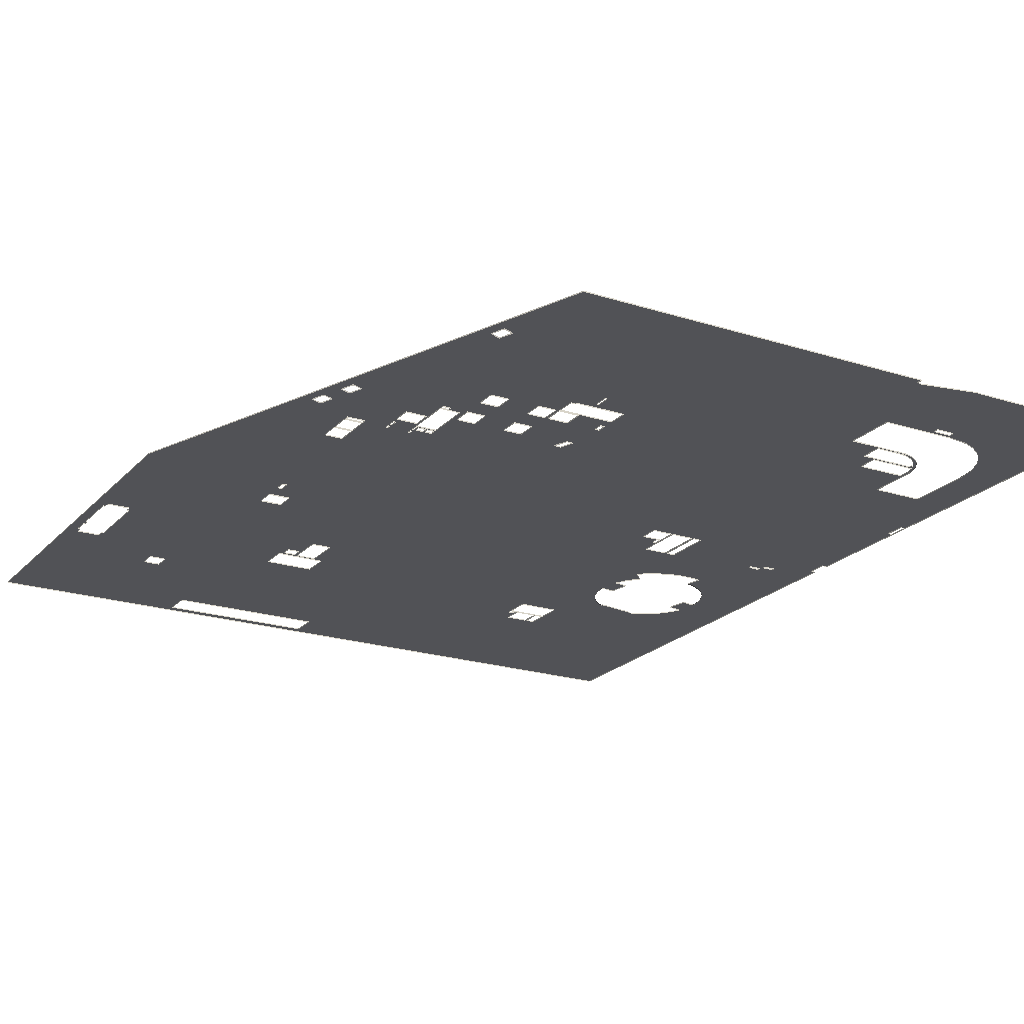
<metadata>
{"format":"obj","ext":"obj","renderer":"f3d","projection":"perspective","resolution":1024,"background":"white","views":[{"elev":-21.2,"azim":-29.8,"up":"+Y"}]}
</metadata>
<code>
v  -139.9 216.3 364.2
v  -139.9 216.3 361.9
v  -145.9 216.3 361.9
v  -115.9 216.3 394.7
v  -314.5 216.3 479.5
v  -217.9 216.3 332.9
v  -175.9 216.3 332.9
v  -149.9 216.3 332.9
v  -145.9 216.3 336.2
v  -145.9 216.3 333.2
v  -116.9 216.3 333.2
v  -69.89 216.3 336.2
v  -76.39 216.3 318.9
v  -69.89 216.3 318.9
v  233.1 216.3 439.2
v  -69.89 216.3 364.2
v  233.1 216.3 509.2
v  189.1 216.3 623.2
v  -112.9 216.3 394.7
v  -112.9 216.3 374.2
v  -115.9 216.3 374.2
v  189.1 216.3 631.2
v  -292.3 216.3 631.2
v  -307.6 216.3 498.3
v  -321.7 216.3 503.5
v  -328.6 216.3 484.7
v  -404.6 216.3 275.9
v  -422.7 216.3 230.5
v  -540.9 216.3 -51.89
v  -429.5 216.3 211.7
v  -368 216.3 118.5
v  -415.4 216.3 206.6
v  -368 216.3 146.5
v  -368 216.3 148.5
v  -343 216.3 148.5
v  -343 216.3 146.5
v  -310.9 216.3 178.7
v  -343 216.3 176.5
v  -343 216.3 178.5
v  -343 216.3 184.2
v  -310.9 216.3 184.2
v  -310.9 216.3 190.2
v  -310.9 216.3 199.7
v  -310.9 216.3 209.2
v  -307.4 216.3 199.7
v  -281.9 216.3 209.2
v  -278.9 216.3 201.9
v  -281.9 216.3 235.2
v  -278.9 216.3 265.9
v  -310.9 216.3 235.2
v  -278.9 216.3 267.9
v  -278.9 216.3 272.9
v  -390.5 216.3 270.7
v  -397.3 216.3 252
v  -368 216.3 184.2
v  -408.6 216.3 225.4
v  -368 216.3 178.5
v  -368 216.3 176.5
v  -411.4 216.3 257.1
v  -243.9 216.3 332.9
v  -243.9 216.3 305.9
v  -267.9 216.3 272.9
v  -243.9 216.3 272.9
v  -217.9 216.3 305.9
v  -217.9 216.3 272.9
v  -175.9 216.3 305.9
v  -175.9 216.3 272.9
v  -149.9 216.3 272.9
v  -149.9 216.3 305.9
v  -145.9 216.3 305.9
v  -116.9 216.3 305.9
v  -86.61 216.3 252.9
v  -76.39 216.3 305.9
v  -77.03 216.3 252.9
v  -69.89 216.3 305.9
v  296.1 216.3 375.7
v  277.1 216.3 406.2
v  277.1 216.3 435.2
v  312.1 216.3 439.2
v  312.1 216.3 435.2
v  322.5 216.3 438.2
v  322.1 216.3 434.2
v  327.6 216.3 436.9
v  327 216.3 433
v  337.3 216.3 433
v  338.5 216.3 427.9
v  346.1 216.3 427.4
v  348.3 216.3 420.1
v  351.9 216.3 422.1
v  358.4 216.3 413.9
v  356 216.3 410.2
v  361 216.3 409.4
v  359.8 216.3 402.2
v  365.1 216.3 398.3
v  361.8 216.3 395.6
v  366.9 216.3 389.4
v  363.1 216.3 384.3
v  367.1 216.3 384.2
v  363.1 216.3 375.7
v  367.1 216.3 320.2
v  221.1 216.3 37.2
v  254.1 216.3 37.2
v  257.1 216.3 37.2
v  269.6 216.3 37.2
v  487.1 216.3 193.2
v  487.1 216.3 221.2
v  437.1 216.3 320.2
v  494.1 216.3 221.2
v  437.1 216.3 409.2
v  495.1 216.3 635.7
v  433.2 216.3 437
v  423.4 216.3 459.7
v  413.3 216.3 474
v  401.9 216.3 485.3
v  384.5 216.3 497.3
v  365 216.3 505.2
v  330.1 216.3 522.2
v  330.1 216.3 515.2
v  337.1 216.3 509.2
v  304.1 216.3 515.2
v  304.1 216.3 522.2
v  270.6 216.3 636.2
v  193.1 216.3 621.7
v  193.1 216.3 623.2
v  275.6 216.3 635.7
v  275.6 216.3 636.2
v  495.1 216.3 37.2
v  494.1 216.3 193.2
v  488.1 216.3 37.2
v  416.1 216.3 -10.3
v  397.1 216.3 -19.25
v  416.1 216.3 -14.3
v  414.1 216.3 -19.25
v  433.1 216.3 -14.3
v  414.1 216.3 -23.3
v  397.6 216.3 -151.1
v  407.9 216.3 -163.4
v  495.1 216.3 9.203
v  488.1 216.3 9.203
v  433.1 216.3 -10.3
v  415.5 216.3 -177.5
v  420.3 216.3 -192.7
v  422.1 216.3 -208.6
v  495.1 216.3 -636.8
v  416.7 216.3 -239.1
v  402.1 216.3 -205.1
v  396.7 216.3 -235.6
v  414.3 216.3 -244.9
v  406.3 216.3 -258.4
v  395.8 216.3 -270.2
v  383.4 216.3 -279.7
v  366.4 216.3 -287.8
v  246.6 216.3 -403.3
v  354.2 216.3 -291
v  246.6 216.3 -374.7
v  246.6 216.3 -372.7
v  246.6 216.3 -337.3
v  298.1 216.3 -281.1
v  283 216.3 -269.8
v  272.7 216.3 -258
v  264.7 216.3 -244.5
v  189.1 216.3 -337.3
v  259.5 216.3 -229.7
v  257.1 216.3 -211
v  -181.4 216.3 -256.3
v  221.1 216.3 -32.8
v  189.1 216.3 9.203
v  -84.02 216.3 233.7
v  -314.9 216.3 -106.8
v  -314.9 216.3 -135
v  -209.4 216.3 -256.3
v  -230.9 216.3 -294.3
v  -344.9 216.3 -135
v  -488.9 216.3 -261.8
v  -235.9 216.3 -315.3
v  -230.9 216.3 -308.8
v  -213.4 216.3 -308.8
v  -209.4 216.3 -310.3
v  -213.4 216.3 -294.3
v  -167.9 216.3 -315.3
v  -181.4 216.3 -310.3
v  -167.9 216.3 -355.3
v  189.1 216.3 -372.7
v  189.1 216.3 -374.7
v  199.1 216.3 -374.7
v  201.1 216.3 -374.7
v  232.1 216.3 -374.7
v  234.1 216.3 -374.7
v  232.1 216.3 -403.3
v  234.1 216.3 -403.3
v  201.1 216.3 -403.3
v  -62.89 216.3 -622.8
v  -540.9 216.3 -636.8
v  -279.9 216.3 -622.8
v  -279.9 216.3 -582.8
v  -394.9 216.3 -446.8
v  -371.4 216.3 -446.8
v  -235.9 216.3 -355.3
v  -371.4 216.3 -421.8
v  -394.9 216.3 -421.8
v  -488.9 216.3 -363.3
v  -491.9 216.3 -373.3
v  -523.9 216.3 -373.3
v  -526.9 216.3 -363.3
v  -526.9 216.3 -340.8
v  -526.9 216.3 -330.8
v  -526.9 216.3 -261.8
v  -523.9 216.3 -251.8
v  -491.9 216.3 -251.8
v  -491.9 216.3 -261.8
v  -344.9 216.3 -106.8
v  -344.9 216.3 -79.3
v  -338.4 216.3 -79.3
v  -338.4 216.3 -64.3
v  -250.9 216.3 190.2
v  -275.9 216.3 178.7
v  -343 216.3 118.5
v  -344.9 216.3 -64.3
v  -278.9 216.3 178.7
v  -307.9 216.3 178.7
v  -278.9 216.3 184.2
v  -307.9 216.3 184.2
v  -307.4 216.3 190.2
v  -278.9 216.3 190.2
v  -278.9 216.3 197.9
v  -275.9 216.3 197.9
v  -273.9 216.3 197.9
v  -262.8 216.3 197.9
v  -250.9 216.3 201.9
v  -260.9 216.3 197.9
v  -250.9 216.3 197.9
v  -217.9 216.3 245.5
v  -243.9 216.3 245.5
v  -250.9 216.3 265.9
v  -267.9 216.3 267.9
v  -175.9 216.3 245.5
v  -149.9 216.3 245.5
v  -93.59 216.3 233.7
v  -262.8 216.3 190.2
v  -260.9 216.3 190.2
v  -275.9 216.3 184.2
v  -273.9 216.3 190.2
v  -275.9 216.3 190.2
v  -523.9 216.3 -261.8
v  -524.9 216.3 -340.8
v  -524.9 216.3 -330.8
v  -523.9 216.3 -363.3
v  -491.9 216.3 -363.3
v  -62.89 216.3 -582.8
v  189.1 216.3 -380.8
v  199.1 216.3 -380.8
v  189.1 216.3 37.2
v  219.1 216.3 37.2
v  219.1 216.3 9.203
v  219.1 216.3 7.203
v  213.1 216.3 7.203
v  213.1 216.3 -2.797
v  219.1 216.3 -2.797
v  262.5 216.3 -180.5
v  268.6 216.3 -131.7
v  279.7 216.3 -122.9
v  254.1 216.3 -32.8
v  295.2 216.3 -114.1
v  257.1 216.3 -32.8
v  269.1 216.3 -32.8
v  311.8 216.3 -108
v  329.3 216.3 -104.8
v  269.6 216.3 -30.8
v  269.1 216.3 -30.8
v  347 216.3 -104.6
v  397.1 216.3 -23.3
v  364.5 216.3 -107.3
v  385.2 216.3 -141.1
v  371.1 216.3 -133.6
v  358.9 216.3 -129.6
v  269.2 216.3 -166.7
v  276.4 216.3 -156.8
v  284.9 216.3 -148
v  282.5 216.3 -184
v  277.1 216.3 -214.5
v  354.8 216.3 -287.6
v  298.7 216.3 -277.7
v  353.1 216.3 406.2
v  353.1 216.3 410.2
v  296.1 216.3 402.2
v  -540.9 214.8 -636.8
v  -540.9 214.8 -51.89
v  495.1 214.8 -636.8
v  495.1 214.8 9.203
v  488.1 214.8 9.203
v  488.1 214.8 37.2
v  495.1 214.8 37.2
v  495.1 214.8 635.7
v  275.6 214.8 635.7
v  275.6 214.8 636.2
v  270.6 214.8 636.2
v  193.1 214.8 621.7
v  193.1 214.8 623.2
v  189.1 214.8 623.2
v  189.1 214.8 631.2
v  -292.3 214.8 631.2
v  487.1 214.8 193.2
v  494.1 214.8 193.2
v  487.1 214.8 221.2
v  494.1 214.8 221.2
v  257.1 214.8 -32.8
v  269.1 214.8 -32.8
v  257.1 214.8 37.2
v  269.6 214.8 37.2
v  269.6 214.8 -30.8
v  221.1 214.8 -32.8
v  254.1 214.8 -32.8
v  221.1 214.8 37.2
v  254.1 214.8 37.2
v  189.1 214.8 9.203
v  219.1 214.8 9.203
v  189.1 214.8 37.2
v  219.1 214.8 37.2
v  213.1 214.8 -2.797
v  219.1 214.8 -2.797
v  213.1 214.8 7.203
v  219.1 214.8 7.203
v  397.1 214.8 -23.3
v  414.1 214.8 -23.3
v  397.1 214.8 -19.25
v  414.1 214.8 -19.25
v  416.1 214.8 -14.3
v  433.1 214.8 -14.3
v  416.1 214.8 -10.3
v  433.1 214.8 -10.3
v  277.1 214.8 -214.5
v  257.1 214.8 -211
v  282.5 214.8 -184
v  262.5 214.8 -180.5
v  269.2 214.8 -166.7
v  276.4 214.8 -156.8
v  284.9 214.8 -148
v  268.6 214.8 -131.7
v  279.7 214.8 -122.9
v  295.2 214.8 -114.1
v  311.8 214.8 -108
v  329.3 214.8 -104.8
v  347 214.8 -104.6
v  364.5 214.8 -107.3
v  358.9 214.8 -129.6
v  371.1 214.8 -133.6
v  385.2 214.8 -141.1
v  397.6 214.8 -151.1
v  407.9 214.8 -163.4
v  415.5 214.8 -177.5
v  420.3 214.8 -192.7
v  422.1 214.8 -208.6
v  402.1 214.8 -205.1
v  396.7 214.8 -235.6
v  416.7 214.8 -239.1
v  414.3 214.8 -244.9
v  406.3 214.8 -258.4
v  395.8 214.8 -270.2
v  383.4 214.8 -279.7
v  366.4 214.8 -287.8
v  354.2 214.8 -291
v  354.8 214.8 -287.6
v  298.7 214.8 -277.7
v  298.1 214.8 -281.1
v  283 214.8 -269.8
v  272.7 214.8 -258
v  264.7 214.8 -244.5
v  259.5 214.8 -229.7
v  201.1 214.8 -403.3
v  232.1 214.8 -403.3
v  201.1 214.8 -374.7
v  232.1 214.8 -374.7
v  234.1 214.8 -403.3
v  246.6 214.8 -403.3
v  234.1 214.8 -374.7
v  246.6 214.8 -374.7
v  189.1 214.8 -380.8
v  199.1 214.8 -380.8
v  189.1 214.8 -374.7
v  199.1 214.8 -374.7
v  189.1 214.8 -372.7
v  246.6 214.8 -372.7
v  189.1 214.8 -337.3
v  246.6 214.8 -337.3
v  -279.9 214.8 -622.8
v  -62.89 214.8 -622.8
v  -279.9 214.8 -582.8
v  -62.89 214.8 -582.8
v  -394.9 214.8 -446.8
v  -371.4 214.8 -446.8
v  -394.9 214.8 -421.8
v  -371.4 214.8 -421.8
v  -235.9 214.8 -355.3
v  -167.9 214.8 -355.3
v  -235.9 214.8 -315.3
v  -167.9 214.8 -315.3
v  -230.9 214.8 -308.8
v  -213.4 214.8 -308.8
v  -230.9 214.8 -294.3
v  -213.4 214.8 -294.3
v  -209.4 214.8 -310.3
v  -181.4 214.8 -310.3
v  -209.4 214.8 -256.3
v  -181.4 214.8 -256.3
v  -344.9 214.8 -135
v  -314.9 214.8 -135
v  -344.9 214.8 -106.8
v  -314.9 214.8 -106.8
v  -344.9 214.8 -79.3
v  -338.4 214.8 -79.3
v  -344.9 214.8 -64.3
v  -338.4 214.8 -64.3
v  -368 214.8 118.5
v  -343 214.8 118.5
v  -368 214.8 146.5
v  -343 214.8 146.5
v  -368 214.8 148.5
v  -343 214.8 148.5
v  -368 214.8 176.5
v  -343 214.8 176.5
v  -310.9 214.8 209.2
v  -281.9 214.8 209.2
v  -310.9 214.8 235.2
v  -281.9 214.8 235.2
v  -273.9 214.8 190.2
v  -262.8 214.8 190.2
v  -273.9 214.8 197.9
v  -262.8 214.8 197.9
v  -260.9 214.8 190.2
v  -250.9 214.8 190.2
v  -260.9 214.8 197.9
v  -250.9 214.8 197.9
v  -278.9 214.8 265.9
v  -278.9 214.8 201.9
v  -250.9 214.8 265.9
v  -250.9 214.8 201.9
v  -278.9 214.8 267.9
v  -267.9 214.8 267.9
v  -278.9 214.8 272.9
v  -267.9 214.8 272.9
v  -243.9 214.8 245.5
v  -217.9 214.8 245.5
v  -243.9 214.8 272.9
v  -217.9 214.8 272.9
v  -175.9 214.8 245.5
v  -149.9 214.8 245.5
v  -175.9 214.8 272.9
v  -149.9 214.8 272.9
v  -175.9 214.8 305.9
v  -149.9 214.8 305.9
v  -175.9 214.8 332.9
v  -149.9 214.8 332.9
v  -145.9 214.8 305.9
v  -116.9 214.8 305.9
v  -145.9 214.8 333.2
v  -116.9 214.8 333.2
v  -76.39 214.8 305.9
v  -69.89 214.8 305.9
v  -76.39 214.8 318.9
v  -69.89 214.8 318.9
v  -145.9 214.8 336.2
v  -69.89 214.8 336.2
v  -145.9 214.8 361.9
v  -69.89 214.8 364.2
v  -139.9 214.8 364.2
v  -243.9 214.8 305.9
v  -217.9 214.8 305.9
v  -243.9 214.8 332.9
v  -217.9 214.8 332.9
v  296.1 214.8 375.7
v  363.1 214.8 375.7
v  296.1 214.8 402.2
v  359.8 214.8 402.2
v  361.8 214.8 395.6
v  363.1 214.8 384.3
v  277.1 214.8 406.2
v  353.1 214.8 406.2
v  277.1 214.8 435.2
v  312.1 214.8 435.2
v  353.1 214.8 410.2
v  233.1 214.8 509.2
v  233.1 214.8 439.2
v  337.1 214.8 509.2
v  365 214.8 505.2
v  384.5 214.8 497.3
v  401.9 214.8 485.3
v  413.3 214.8 474
v  423.4 214.8 459.7
v  433.2 214.8 437
v  437.1 214.8 409.2
v  437.1 214.8 320.2
v  367.1 214.8 320.2
v  367.1 214.8 384.2
v  312.1 214.8 439.2
v  304.1 214.8 522.2
v  304.1 214.8 515.2
v  330.1 214.8 522.2
v  330.1 214.8 515.2
v  269.1 214.8 -30.8
v  -139.9 214.8 361.9
v  -321.7 214.8 503.5
v  -328.6 214.8 484.7
v  -307.6 214.8 498.3
v  -314.5 214.8 479.5
v  -115.9 214.8 374.2
v  -112.9 214.8 374.2
v  -115.9 214.8 394.7
v  -112.9 214.8 394.7
v  -86.61 214.8 252.9
v  -93.59 214.8 233.7
v  -77.03 214.8 252.9
v  -84.02 214.8 233.7
v  -278.9 214.8 190.2
v  -275.9 214.8 190.2
v  -278.9 214.8 197.9
v  -275.9 214.8 197.9
v  -278.9 214.8 178.7
v  -275.9 214.8 178.7
v  -278.9 214.8 184.2
v  -275.9 214.8 184.2
v  -310.9 214.8 178.7
v  -307.9 214.8 178.7
v  -310.9 214.8 184.2
v  -307.9 214.8 184.2
v  -310.9 214.8 190.2
v  -307.4 214.8 190.2
v  -310.9 214.8 199.7
v  -307.4 214.8 199.7
v  -422.7 214.8 230.5
v  -429.5 214.8 211.7
v  -408.6 214.8 225.4
v  -415.4 214.8 206.6
v  -404.6 214.8 275.9
v  -411.4 214.8 257.1
v  -390.5 214.8 270.7
v  -397.3 214.8 252
v  -368 214.8 178.5
v  -343 214.8 178.5
v  -368 214.8 184.2
v  -343 214.8 184.2
v  -523.9 214.8 -373.3
v  -491.9 214.8 -373.3
v  -523.9 214.8 -363.3
v  -526.9 214.8 -363.3
v  -526.9 214.8 -340.8
v  -524.9 214.8 -340.8
v  -524.9 214.8 -330.8
v  -526.9 214.8 -330.8
v  -526.9 214.8 -261.8
v  -523.9 214.8 -261.8
v  -523.9 214.8 -251.8
v  -491.9 214.8 -251.8
v  -491.9 214.8 -261.8
v  -488.9 214.8 -261.8
v  -488.9 214.8 -363.3
v  -491.9 214.8 -363.3
v  351.9 214.8 422.1
v  358.4 214.8 413.9
v  361 214.8 409.4
v  337.3 214.8 433
v  346.1 214.8 427.4
v  366.9 214.8 389.4
v  365.1 214.8 398.3
v  322.5 214.8 438.2
v  327.6 214.8 436.9
v  356 214.8 410.2
v  348.3 214.8 420.1
v  338.5 214.8 427.9
v  327 214.8 433
v  322.1 214.8 434.2
g B3S_T_tujian_001_louban_btm
f 1 2 3 4
f 5 4 3 6
f 7 6 3 8
f 8 3 9 10
f 11 10 9 12
f 13 11 12 14
f 15 14 12 16
f 17 15 16 18
f 19 18 16 20
f 20 16 1 21
f 1 4 21
f 22 18 19 23
f 23 19 4 24
f 5 24 4
f 23 24 25 26
f 23 26 27 28
f 29 23 28 30
f 31 29 30 32
f 33 31 32 34
f 33 34 35 36
f 37 36 35 38
f 37 38 39 40
f 41 37 40 42
f 43 42 40 44
f 45 43 44 46
f 47 45 46 48
f 49 47 48 50
f 51 49 50 52
f 53 52 50 54
f 55 54 50 40
f 50 44 40
f 56 54 55 32
f 32 55 57 58
f 58 57 39 38
f 58 34 32
f 59 54 56 28
f 28 27 59
f 52 53 60 61
f 62 52 61 63
f 63 61 64 65
f 66 65 64 7
f 64 6 7
f 67 65 66 68
f 68 66 69 70
f 70 69 8 10
f 68 70 71 72
f 73 72 71 13
f 71 11 13
f 74 72 73 75
f 76 74 75 15
f 15 75 14
f 77 76 15 78
f 78 15 79 80
f 80 79 81 82
f 82 81 83 84
f 84 83 85 86
f 86 85 87 88
f 88 87 89 90
f 91 88 90 92
f 93 91 92 94
f 95 93 94 96
f 97 95 96 98
f 99 97 98 100
f 76 99 100 101
f 102 101 100 103
f 104 103 100 105
f 106 105 100 107
f 108 106 107 109
f 110 108 109 111
f 110 111 112 113
f 110 113 114 115
f 110 115 116 117
f 118 117 116 119
f 120 118 119 17
f 121 120 17 122
f 123 122 17 18
f 18 124 123
f 125 121 122 126
f 117 121 125 110
f 108 110 127 128
f 128 127 129 105
f 105 129 130 104
f 131 104 130 132
f 133 131 132 134
f 135 133 134 136
f 137 136 134 138
f 139 138 134 140
f 129 139 140 130
f 141 137 138 142
f 143 142 138 144
f 143 144 145 146
f 145 147 146
f 148 145 144 149
f 150 149 144 151
f 152 151 144 153
f 154 152 153 155
f 154 155 156 157
f 158 154 157 159
f 160 159 157 161
f 161 157 162 163
f 164 163 162 165
f 166 164 165 167
f 168 167 165 169
f 170 169 165 171
f 170 171 172 173
f 174 173 172 175
f 175 172 176 177
f 178 175 177 179
f 171 178 179 172
f 180 175 178 181
f 180 181 165 162
f 182 180 162 183
f 184 182 183 185
f 186 185 183 187
f 187 183 156 188
f 156 155 188
f 189 187 188 190
f 144 189 190 153
f 191 189 144 192
f 192 144 193 194
f 195 194 193 196
f 195 196 197 198
f 198 197 199 175
f 174 175 199 200
f 201 174 200 202
f 202 200 196 203
f 203 196 193 204
f 205 204 193 29
f 206 205 29 207
f 208 207 29 209
f 209 29 173 174
f 174 210 209
f 211 173 29 212
f 211 212 213 169
f 169 213 214 215
f 216 215 214 217
f 217 214 218 31
f 29 31 218 212
f 219 216 217 220
f 221 219 220 222
f 223 221 222 42
f 42 222 41
f 224 221 223 225
f 225 223 45 47
f 226 225 47 227
f 228 227 47 229
f 230 228 229 231
f 232 231 229 233
f 233 229 234 63
f 62 63 234 235
f 235 234 49 51
f 236 231 232 67
f 232 65 67
f 215 231 236 237
f 238 215 237 72
f 237 68 72
f 169 215 238 168
f 239 228 230 240
f 216 239 240 215
f 239 216 241 242
f 242 241 243 227
f 243 226 227
f 224 243 241 221
f 220 217 36 37
f 208 244 207
f 245 205 206 246
f 204 247 203
f 202 248 201
f 195 198 182 249
f 250 249 182 184
f 191 249 250 251
f 186 191 251 185
f 191 192 249
f 252 167 168 74
f 252 74 76 253
f 253 76 101 254
f 254 101 255 256
f 167 254 256 257
f 166 167 257 258
f 101 166 258 255
f 259 164 166 260
f 261 260 166 262
f 263 261 262 264
f 103 264 262 102
f 263 264 265 266
f 267 266 265 268
f 265 269 268
f 270 267 268 271
f 131 271 268 104
f 272 270 271 135
f 272 135 136 273
f 272 273 274 275
f 276 259 260 277
f 260 278 277
f 164 259 279 280
f 281 154 158 282
f 91 93 283 284
f 283 93 285 77
f 77 285 76
f 5 60 53 27
f 27 26 5
f 6 60 5
f 193 286 287 29
f 144 288 286 193
f 138 289 288 144
f 139 290 289 138
f 129 291 290 139
f 127 292 291 129
f 110 293 292 127
f 125 294 293 110
f 126 295 294 125
f 122 296 295 126
f 123 297 296 122
f 124 298 297 123
f 18 299 298 124
f 22 300 299 18
f 23 301 300 22
f 29 287 301 23
f 105 302 303 128
f 106 304 302 105
f 108 305 304 106
f 128 303 305 108
f 264 306 307 265
f 103 308 306 264
f 104 309 308 103
f 268 310 309 104
f 166 311 312 262
f 101 313 311 166
f 102 314 313 101
f 262 312 314 102
f 167 315 316 254
f 252 317 315 167
f 253 318 317 252
f 254 316 318 253
f 257 319 320 258
f 256 321 319 257
f 255 322 321 256
f 258 320 322 255
f 271 323 324 135
f 131 325 323 271
f 133 326 325 131
f 135 324 326 133
f 132 327 328 134
f 130 329 327 132
f 140 330 329 130
f 134 328 330 140
f 280 331 332 164
f 279 333 331 280
f 259 334 333 279
f 335 334 259 276
f 335 276 277 336
f 337 336 277 278
f 260 338 337 278
f 339 338 260 261
f 339 261 263 340
f 340 263 266 341
f 341 266 267 342
f 342 267 270 343
f 343 270 272 344
f 275 345 344 272
f 345 275 274 346
f 346 274 273 347
f 347 273 136 348
f 348 136 137 349
f 349 137 141 350
f 350 141 142 351
f 351 142 143 352
f 146 353 352 143
f 147 354 353 146
f 145 355 354 147
f 356 355 145 148
f 356 148 149 357
f 357 149 150 358
f 358 150 151 359
f 359 151 152 360
f 360 152 154 361
f 281 362 361 154
f 282 363 362 281
f 158 364 363 282
f 364 158 159 365
f 365 159 160 366
f 366 160 161 367
f 367 161 163 368
f 368 163 164 332
f 191 369 370 189
f 186 371 369 191
f 187 372 371 186
f 189 370 372 187
f 190 373 374 153
f 188 375 373 190
f 155 376 375 188
f 153 374 376 155
f 250 377 378 251
f 184 379 377 250
f 185 380 379 184
f 251 378 380 185
f 183 381 382 156
f 162 383 381 183
f 157 384 383 162
f 156 382 384 157
f 194 385 386 192
f 195 387 385 194
f 249 388 387 195
f 192 386 388 249
f 196 389 390 197
f 200 391 389 196
f 199 392 391 200
f 197 390 392 199
f 198 393 394 182
f 175 395 393 198
f 180 396 395 175
f 182 394 396 180
f 176 397 398 177
f 172 399 397 176
f 179 400 399 172
f 177 398 400 179
f 178 401 402 181
f 171 403 401 178
f 165 404 403 171
f 181 402 404 165
f 173 405 406 170
f 211 407 405 173
f 169 408 407 211
f 170 406 408 169
f 212 409 410 213
f 218 411 409 212
f 214 412 411 218
f 213 410 412 214
f 31 413 414 217
f 33 415 413 31
f 36 416 415 33
f 217 414 416 36
f 34 417 418 35
f 58 419 417 34
f 38 420 419 58
f 35 418 420 38
f 44 421 422 46
f 50 423 421 44
f 48 424 423 50
f 46 422 424 48
f 242 425 426 239
f 227 427 425 242
f 228 428 427 227
f 239 426 428 228
f 240 429 430 215
f 230 431 429 240
f 231 432 431 230
f 215 430 432 231
f 49 433 434 47
f 234 435 433 49
f 229 436 435 234
f 47 434 436 229
f 51 437 438 235
f 52 439 437 51
f 62 440 439 52
f 235 438 440 62
f 233 441 442 232
f 63 443 441 233
f 65 444 443 63
f 232 442 444 65
f 236 445 446 237
f 67 447 445 236
f 68 448 447 67
f 237 446 448 68
f 66 449 450 69
f 7 451 449 66
f 69 450 452 8
f 70 453 454 71
f 10 455 453 70
f 11 456 455 10
f 71 454 456 11
f 73 457 458 75
f 13 459 457 73
f 14 460 459 13
f 75 458 460 14
f 9 461 462 12
f 3 463 461 9
f 16 464 465 1
f 12 462 464 16
f 61 466 467 64
f 60 468 466 61
f 6 469 468 60
f 64 467 469 6
f 76 470 471 99
f 285 472 470 76
f 93 473 472 285
f 473 93 95 474
f 475 474 95 97
f 99 471 475 97
f 77 476 477 283
f 78 478 476 77
f 80 479 478 78
f 283 477 480 284
f 17 481 482 15
f 119 483 481 17
f 484 483 119 116
f 484 116 115 485
f 485 115 114 486
f 486 114 113 487
f 487 113 112 488
f 488 112 111 489
f 489 111 109 490
f 107 491 490 109
f 100 492 491 107
f 98 493 492 100
f 15 482 494 79
f 121 495 496 120
f 117 497 495 121
f 120 496 498 118
f 269 499 310 268
f 265 307 499 269
f 8 452 451 7
f 2 500 463 3
f 1 465 500 2
f 118 498 497 117
f 25 501 502 26
f 24 503 501 25
f 5 504 503 24
f 26 502 504 5
f 21 505 506 20
f 4 507 505 21
f 19 508 507 4
f 20 506 508 19
f 72 509 510 238
f 74 511 509 72
f 168 512 511 74
f 238 510 512 168
f 224 513 514 243
f 225 515 513 224
f 226 516 515 225
f 243 514 516 226
f 219 517 518 216
f 221 519 517 219
f 241 520 519 221
f 216 518 520 241
f 37 521 522 220
f 41 523 521 37
f 222 524 523 41
f 220 522 524 222
f 42 525 526 223
f 43 527 525 42
f 45 528 527 43
f 223 526 528 45
f 28 529 530 30
f 56 531 529 28
f 32 532 531 56
f 30 530 532 32
f 27 533 534 59
f 53 535 533 27
f 54 536 535 53
f 59 534 536 54
f 57 537 538 39
f 55 539 537 57
f 40 540 539 55
f 39 538 540 40
f 203 541 542 202
f 247 543 541 203
f 204 544 543 247
f 205 545 544 204
f 245 546 545 205
f 246 547 546 245
f 206 548 547 246
f 207 549 548 206
f 244 550 549 207
f 208 551 550 244
f 209 552 551 208
f 210 553 552 209
f 174 554 553 210
f 201 555 554 174
f 248 556 555 201
f 202 542 556 248
f 90 89 557 558
f 92 90 558 559
f 87 85 560 561
f 89 87 561 557
f 98 96 562 493
f 94 92 559 563
f 96 94 563 562
f 81 79 494 564
f 85 83 565 560
f 83 81 564 565
f 88 91 566 567
f 91 284 480 566
f 86 88 567 568
f 84 86 568 569
f 80 82 570 479
f 82 84 569 570

</code>
